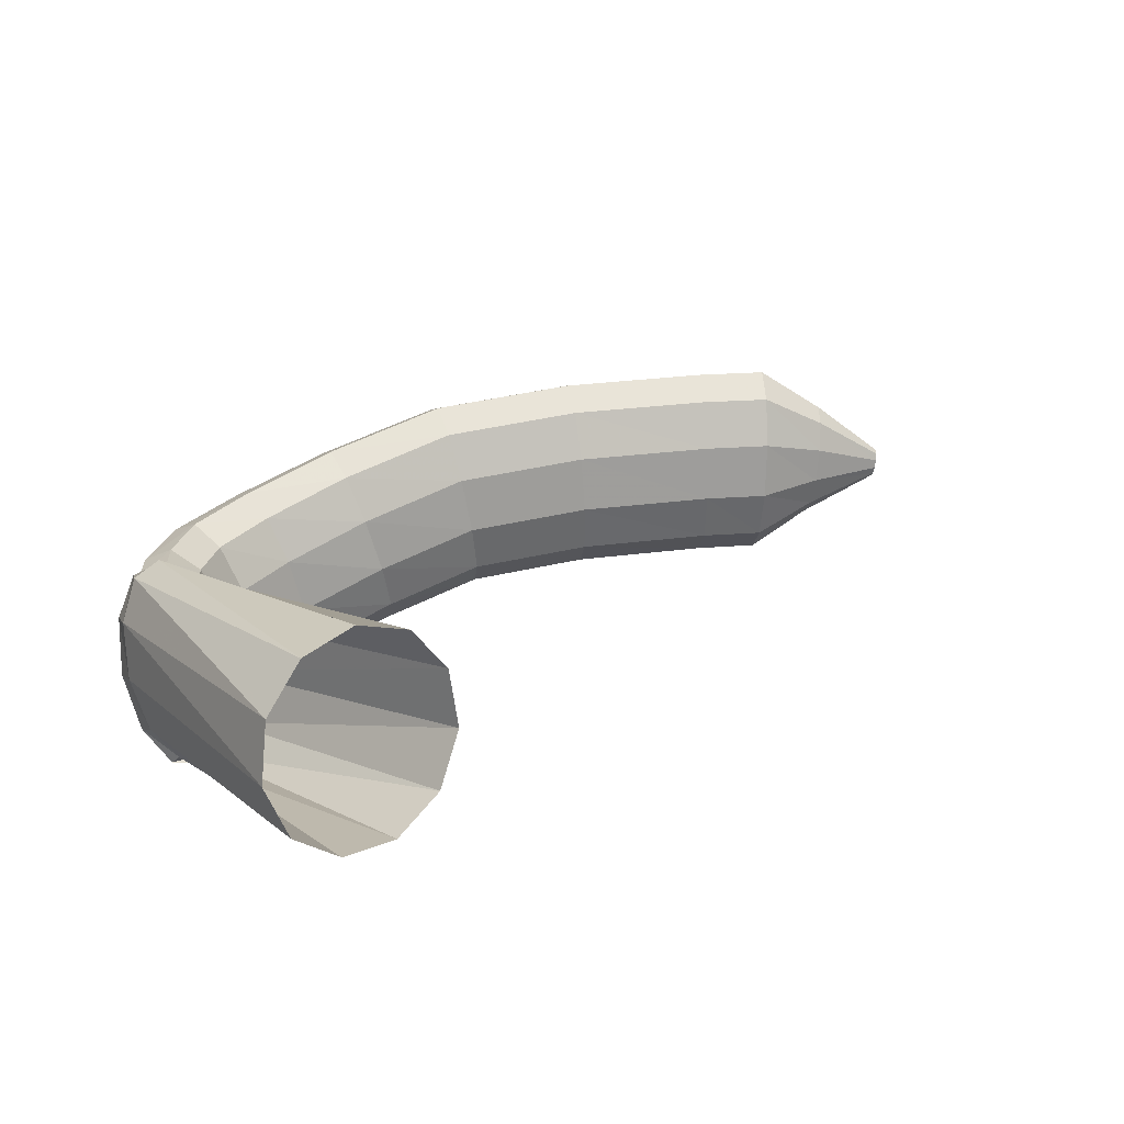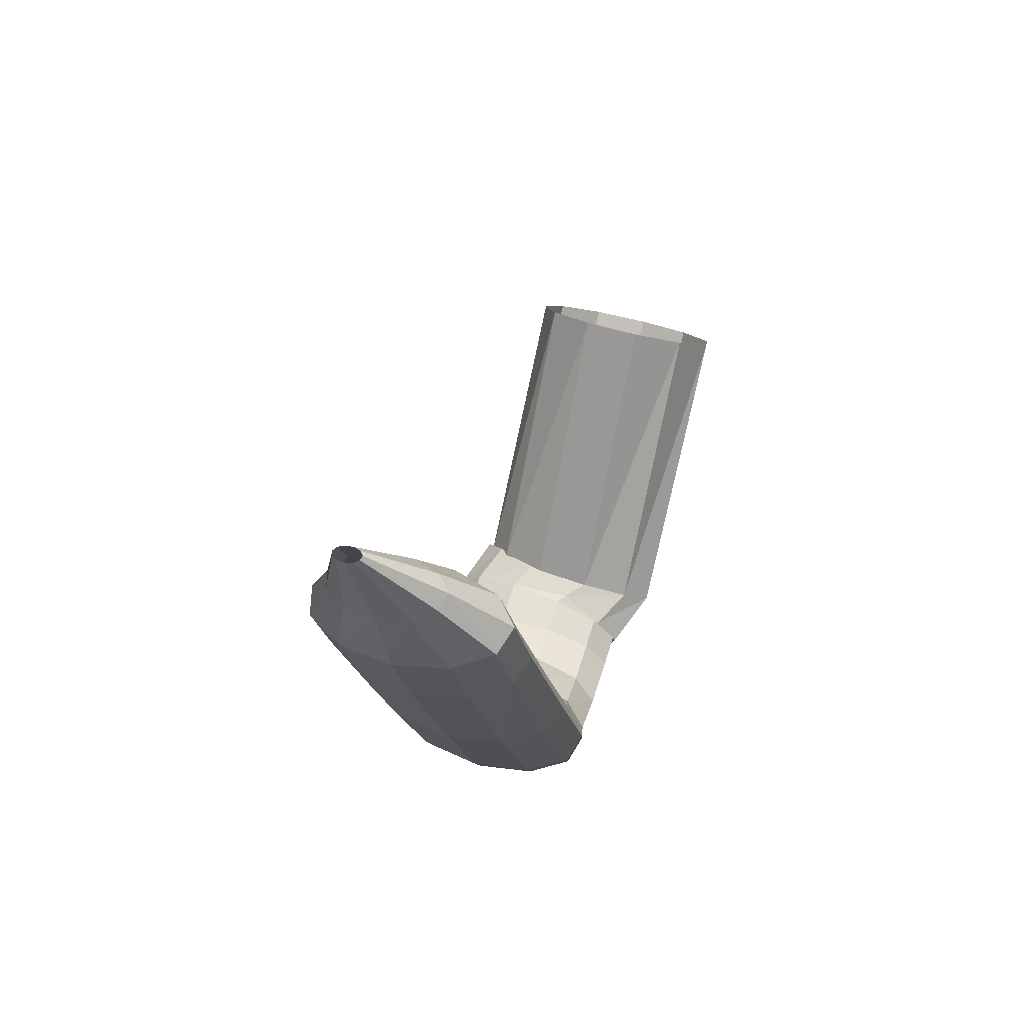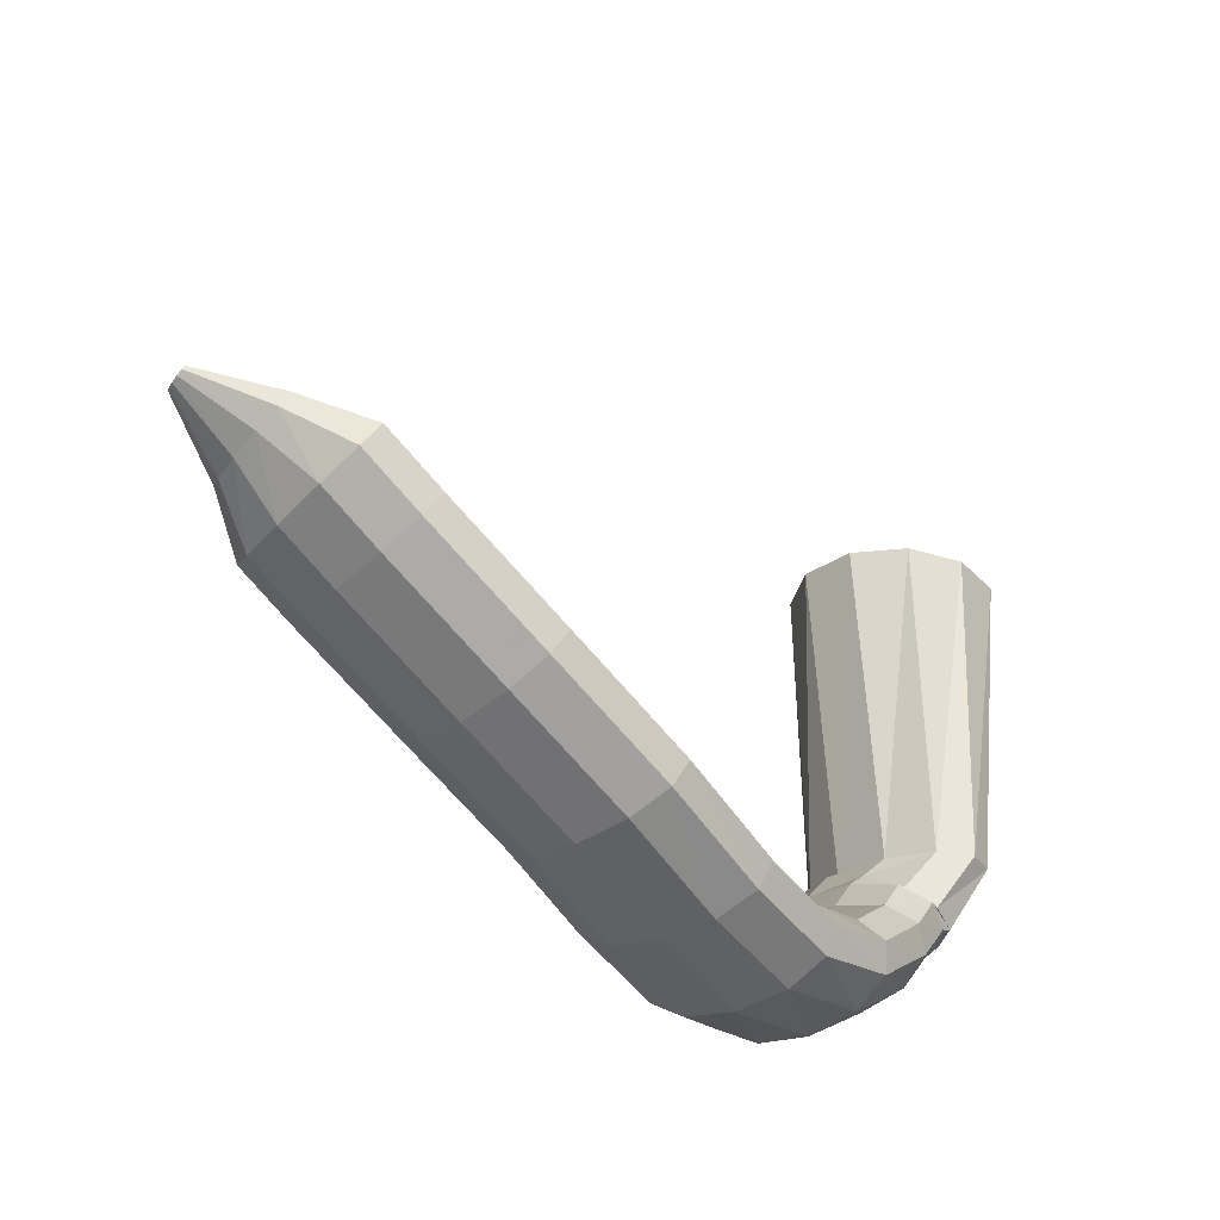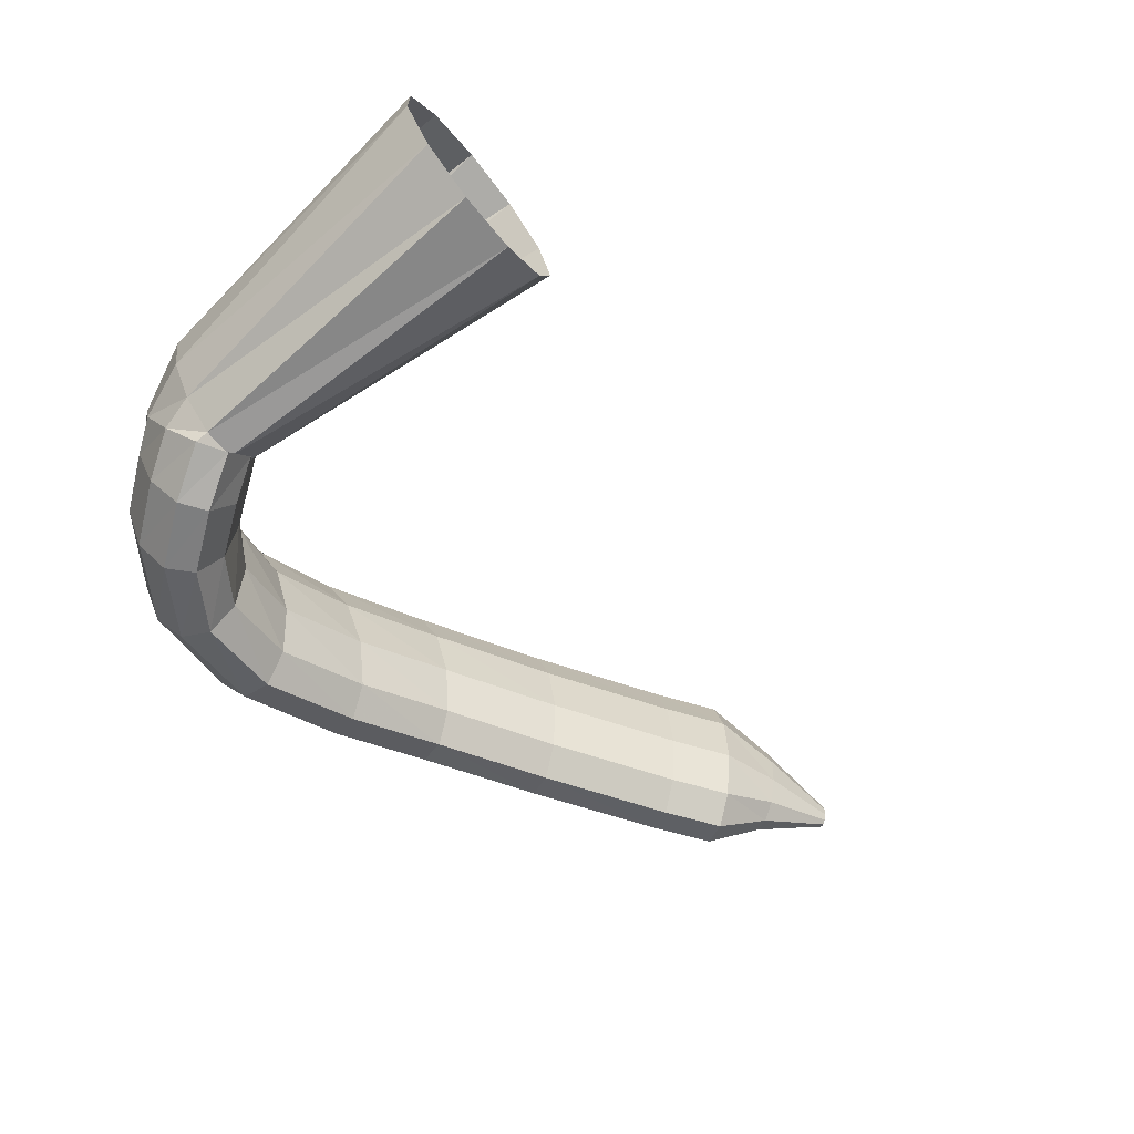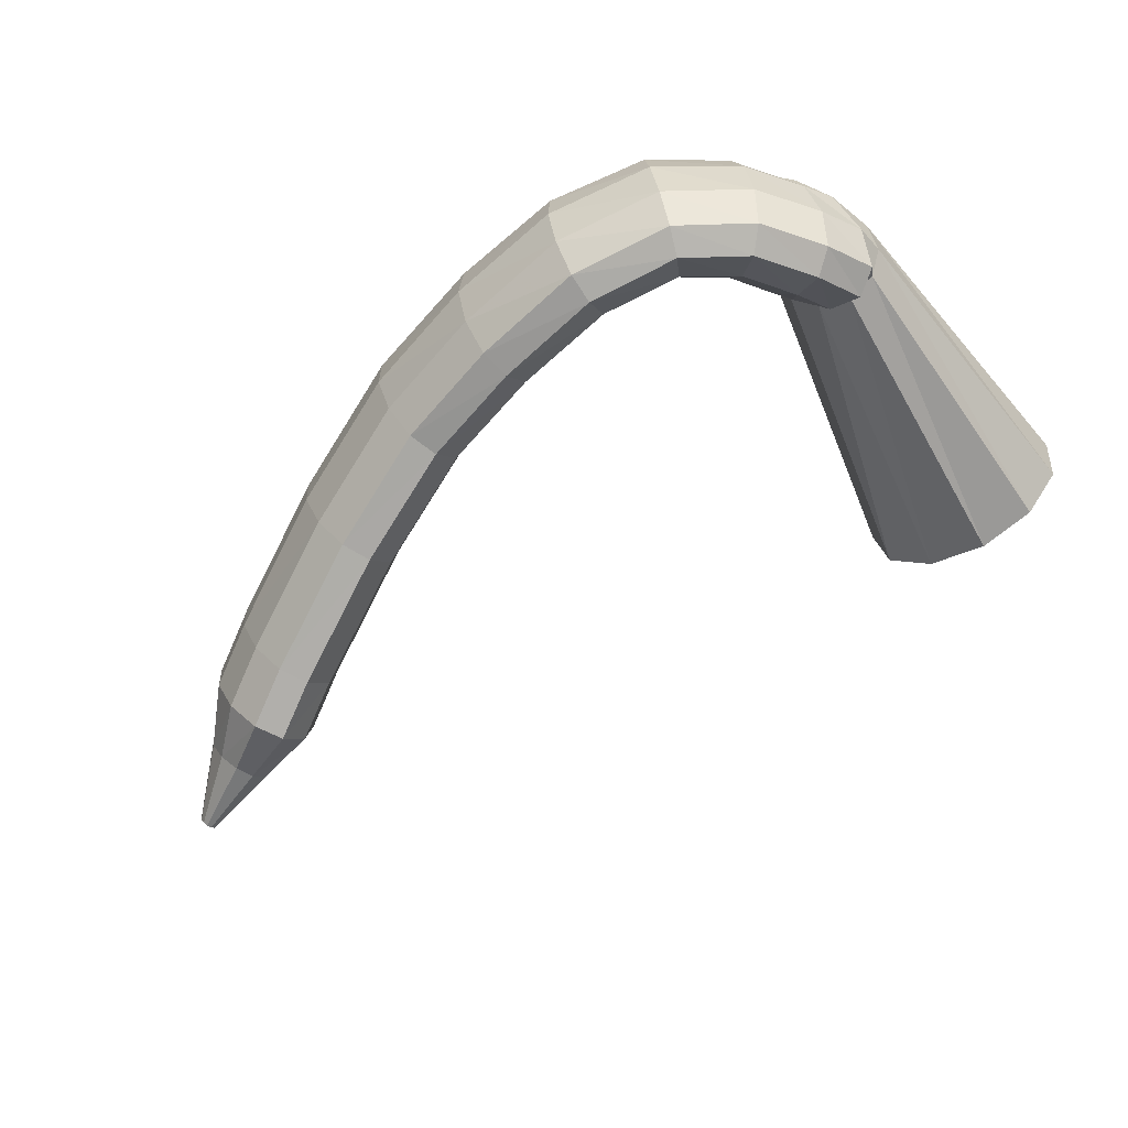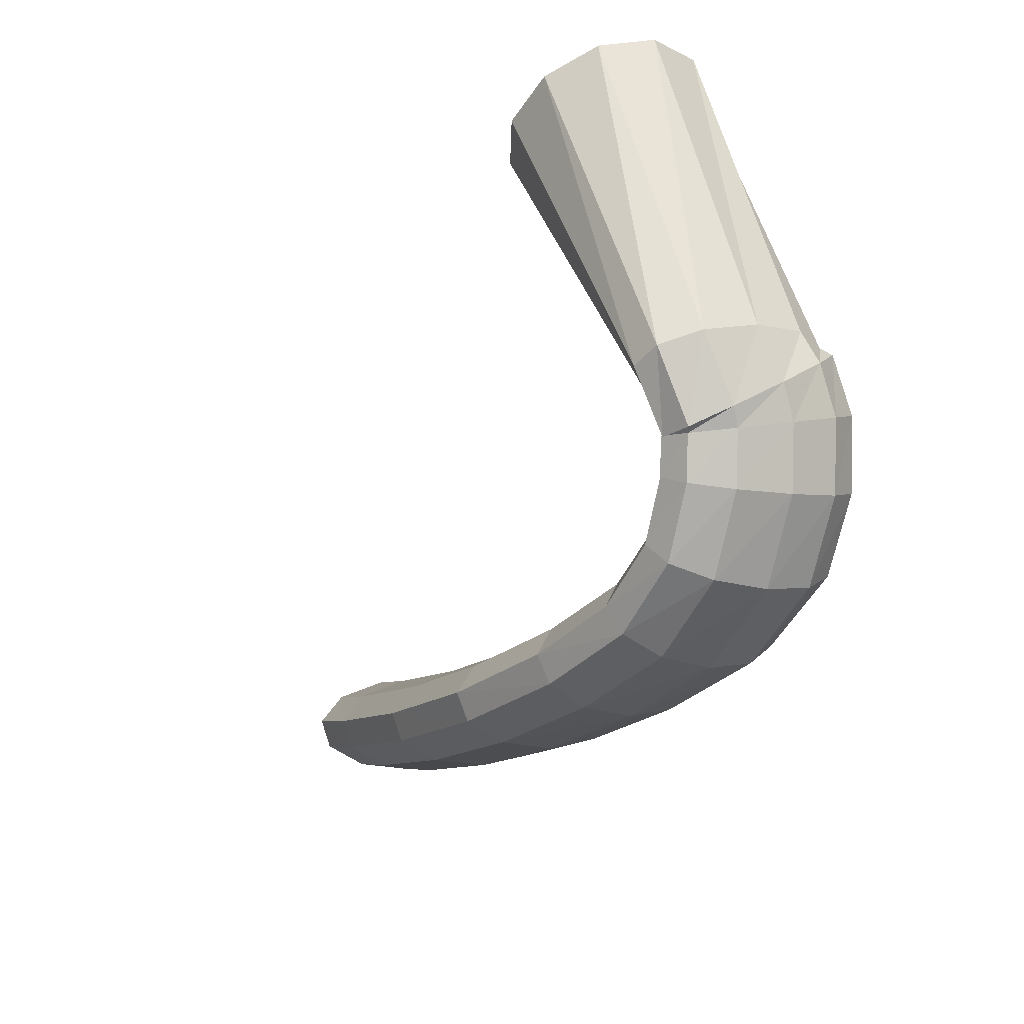
<metadata>
{"format":"obj","ext":"obj","renderer":"f3d","projection":"perspective","resolution":1024,"background":"white","views":[{"elev":33.4,"azim":150.2,"up":"+Z"},{"elev":-3.6,"azim":-77.6,"up":"+Y"},{"elev":-51.2,"azim":-45.6,"up":"+Y"},{"elev":-45.1,"azim":137.2,"up":"+Z"},{"elev":-76.3,"azim":43.7,"up":"+Z"},{"elev":-30.8,"azim":62.7,"up":"+Y"}]}
</metadata>
<code>
g tube1
v 120.2 72.68 185.8
v 120.3 72.81 185.4
v 120.4 73 185.2
v 120.5 73.21 185.2
v 120.5 73.36 185.4
v 120.4 73.4 185.7
v 120.3 73.33 186.1
v 120.2 73.17 186.4
v 120.1 72.96 186.6
v 120.1 72.77 186.5
v 120.1 72.67 186.2
v 120.2 72.68 185.8
v 123.3 70.43 186.2
v 123.7 70.93 184.6
v 124.1 71.71 183.7
v 124.4 72.53 183.7
v 124.5 73.11 184.6
v 124.4 73.29 186
v 124 72.99 187.7
v 123.6 72.32 188.9
v 123.2 71.49 189.4
v 123 70.76 189
v 123 70.36 187.8
v 123.3 70.43 186.2
v 125.7 68.43 186.2
v 126.2 69.31 183.7
v 126.8 70.63 182.1
v 127.4 71.98 182
v 127.7 72.91 183.5
v 127.6 73.14 186
v 127.3 72.6 188.7
v 126.7 71.45 190.8
v 126.1 70.06 191.7
v 125.6 68.87 191
v 125.5 68.26 188.9
v 125.7 68.43 186.2
v 128.8 67.16 186.3
v 129.2 68.1 183.7
v 129.7 69.46 182.2
v 130.2 70.82 182.1
v 130.5 71.74 183.5
v 130.6 71.93 186
v 130.3 71.33 188.8
v 129.8 70.13 190.9
v 129.3 68.71 191.7
v 128.9 67.52 191
v 128.7 66.94 189
v 128.8 67.16 186.3
v 135.5 64.85 186.3
v 135.7 65.84 183.8
v 136.1 67.25 182.2
v 136.5 68.64 182.2
v 136.8 69.57 183.6
v 136.9 69.73 186.1
v 136.8 69.08 188.8
v 136.4 67.82 191
v 136 66.36 191.8
v 135.6 65.16 191.1
v 135.4 64.59 189
v 135.5 64.85 186.3
v 142.1 63.18 186
v 142 64.26 183.5
v 142.1 65.75 182
v 142.3 67.18 181.9
v 142.6 68.1 183.4
v 142.9 68.21 185.9
v 143.1 67.48 188.6
v 143.1 66.14 190.7
v 142.9 64.62 191.5
v 142.6 63.4 190.8
v 142.3 62.86 188.7
v 142.1 63.18 186
v 148 62.69 185
v 147.5 63.77 182.5
v 147.3 65.27 181
v 147.3 66.72 181
v 147.6 67.66 182.4
v 148 67.79 184.8
v 148.5 67.07 187.5
v 148.9 65.73 189.6
v 149 64.19 190.4
v 148.8 62.94 189.7
v 148.4 62.39 187.6
v 148 62.69 185
v 153.5 62.95 184.1
v 153.1 63.95 181.6
v 152.6 65.39 180
v 152.4 66.81 180
v 152.4 67.78 181.5
v 152.6 67.96 183.9
v 153 67.32 186.6
v 153.5 66.05 188.7
v 153.8 64.56 189.5
v 154 63.31 188.8
v 153.8 62.71 186.8
v 153.5 62.95 184.1
v 158.3 64.62 184.1
v 157.9 65.53 181.5
v 157.3 66.81 179.9
v 156.5 68.06 179.9
v 156 68.88 181.3
v 155.8 69.02 183.8
v 156 68.41 186.5
v 156.5 67.27 188.7
v 157.3 65.95 189.5
v 157.9 64.87 188.8
v 158.3 64.37 186.8
v 158.3 64.62 184.1
v 161.5 67.59 184.6
v 161.1 68.44 182
v 160.2 69.48 180.4
v 159 70.38 180.3
v 158 70.86 181.6
v 157.5 70.76 184
v 157.6 70.12 186.8
v 158.3 69.14 189
v 159.3 68.12 189.9
v 160.4 67.41 189.3
v 161.2 67.21 187.3
v 161.5 67.59 184.6
v 162.9 70.25 185.3
v 162.6 71.37 182.8
v 161.7 72.47 181.2
v 160.5 73.19 181
v 159.3 73.3 182.2
v 158.5 72.77 184.5
v 158.4 71.77 187.2
v 159 70.62 189.3
v 160.1 69.68 190.2
v 161.4 69.24 189.7
v 162.4 69.46 187.9
v 162.9 70.25 185.3
v 163.5 71.66 186.1
v 163.4 73.38 184
v 162.6 74.77 182.6
v 161.3 75.38 182.4
v 159.9 75.02 183.5
v 159 73.81 185.4
v 158.7 72.13 187.6
v 159.2 70.51 189.5
v 160.3 69.47 190.3
v 161.7 69.33 189.9
v 162.9 70.15 188.3
v 163.5 71.66 186.1
v 163.9 74 187.5
v 163.4 74.76 184.9
v 162.3 75.15 183.1
v 160.9 75.05 182.7
v 159.7 74.49 183.8
v 159 73.64 186
v 159.1 72.78 188.7
v 159.9 72.18 191
v 161.2 72.03 192.1
v 162.5 72.38 191.8
v 163.5 73.11 190.1
v 163.9 74 187.5
v 163.3 89.13 191.7
v 162.5 89.7 189
v 160.4 89.78 187.2
v 157.6 89.36 186.7
v 155.1 88.56 187.7
v 153.7 87.63 189.9
v 153.7 86.89 192.7
v 155.2 86.55 195
v 157.8 86.73 196.2
v 160.5 87.37 195.9
v 162.6 88.27 194.2
v 163.3 89.13 191.7
f 1 2 14
f 14 13 1
f 2 3 15
f 15 14 2
f 3 4 16
f 16 15 3
f 4 5 17
f 17 16 4
f 5 6 18
f 18 17 5
f 6 7 19
f 19 18 6
f 7 8 20
f 20 19 7
f 8 9 21
f 21 20 8
f 9 10 22
f 22 21 9
f 10 11 23
f 23 22 10
f 11 12 24
f 24 23 11
f 13 14 26
f 26 25 13
f 14 15 27
f 27 26 14
f 15 16 28
f 28 27 15
f 16 17 29
f 29 28 16
f 17 18 30
f 30 29 17
f 18 19 31
f 31 30 18
f 19 20 32
f 32 31 19
f 20 21 33
f 33 32 20
f 21 22 34
f 34 33 21
f 22 23 35
f 35 34 22
f 23 24 36
f 36 35 23
f 25 26 38
f 38 37 25
f 26 27 39
f 39 38 26
f 27 28 40
f 40 39 27
f 28 29 41
f 41 40 28
f 29 30 42
f 42 41 29
f 30 31 43
f 43 42 30
f 31 32 44
f 44 43 31
f 32 33 45
f 45 44 32
f 33 34 46
f 46 45 33
f 34 35 47
f 47 46 34
f 35 36 48
f 48 47 35
f 37 38 50
f 50 49 37
f 38 39 51
f 51 50 38
f 39 40 52
f 52 51 39
f 40 41 53
f 53 52 40
f 41 42 54
f 54 53 41
f 42 43 55
f 55 54 42
f 43 44 56
f 56 55 43
f 44 45 57
f 57 56 44
f 45 46 58
f 58 57 45
f 46 47 59
f 59 58 46
f 47 48 60
f 60 59 47
f 49 50 62
f 62 61 49
f 50 51 63
f 63 62 50
f 51 52 64
f 64 63 51
f 52 53 65
f 65 64 52
f 53 54 66
f 66 65 53
f 54 55 67
f 67 66 54
f 55 56 68
f 68 67 55
f 56 57 69
f 69 68 56
f 57 58 70
f 70 69 57
f 58 59 71
f 71 70 58
f 59 60 72
f 72 71 59
f 61 62 74
f 74 73 61
f 62 63 75
f 75 74 62
f 63 64 76
f 76 75 63
f 64 65 77
f 77 76 64
f 65 66 78
f 78 77 65
f 66 67 79
f 79 78 66
f 67 68 80
f 80 79 67
f 68 69 81
f 81 80 68
f 69 70 82
f 82 81 69
f 70 71 83
f 83 82 70
f 71 72 84
f 84 83 71
f 73 74 86
f 86 85 73
f 74 75 87
f 87 86 74
f 75 76 88
f 88 87 75
f 76 77 89
f 89 88 76
f 77 78 90
f 90 89 77
f 78 79 91
f 91 90 78
f 79 80 92
f 92 91 79
f 80 81 93
f 93 92 80
f 81 82 94
f 94 93 81
f 82 83 95
f 95 94 82
f 83 84 96
f 96 95 83
f 85 86 98
f 98 97 85
f 86 87 99
f 99 98 86
f 87 88 100
f 100 99 87
f 88 89 101
f 101 100 88
f 89 90 102
f 102 101 89
f 90 91 103
f 103 102 90
f 91 92 104
f 104 103 91
f 92 93 105
f 105 104 92
f 93 94 106
f 106 105 93
f 94 95 107
f 107 106 94
f 95 96 108
f 108 107 95
f 97 98 110
f 110 109 97
f 98 99 111
f 111 110 98
f 99 100 112
f 112 111 99
f 100 101 113
f 113 112 100
f 101 102 114
f 114 113 101
f 102 103 115
f 115 114 102
f 103 104 116
f 116 115 103
f 104 105 117
f 117 116 104
f 105 106 118
f 118 117 105
f 106 107 119
f 119 118 106
f 107 108 120
f 120 119 107
f 109 110 122
f 122 121 109
f 110 111 123
f 123 122 110
f 111 112 124
f 124 123 111
f 112 113 125
f 125 124 112
f 113 114 126
f 126 125 113
f 114 115 127
f 127 126 114
f 115 116 128
f 128 127 115
f 116 117 129
f 129 128 116
f 117 118 130
f 130 129 117
f 118 119 131
f 131 130 118
f 119 120 132
f 132 131 119
f 121 122 134
f 134 133 121
f 122 123 135
f 135 134 122
f 123 124 136
f 136 135 123
f 124 125 137
f 137 136 124
f 125 126 138
f 138 137 125
f 126 127 139
f 139 138 126
f 127 128 140
f 140 139 127
f 128 129 141
f 141 140 128
f 129 130 142
f 142 141 129
f 130 131 143
f 143 142 130
f 131 132 144
f 144 143 131
f 133 134 146
f 146 145 133
f 134 135 147
f 147 146 134
f 135 136 148
f 148 147 135
f 136 137 149
f 149 148 136
f 137 138 150
f 150 149 137
f 138 139 151
f 151 150 138
f 139 140 152
f 152 151 139
f 140 141 153
f 153 152 140
f 141 142 154
f 154 153 141
f 142 143 155
f 155 154 142
f 143 144 156
f 156 155 143
f 145 146 158
f 158 157 145
f 146 147 159
f 159 158 146
f 147 148 160
f 160 159 147
f 148 149 161
f 161 160 148
f 149 150 162
f 162 161 149
f 150 151 163
f 163 162 150
f 151 152 164
f 164 163 151
f 152 153 165
f 165 164 152
f 153 154 166
f 166 165 153
f 154 155 167
f 167 166 154
f 155 156 168
f 168 167 155
g

</code>
